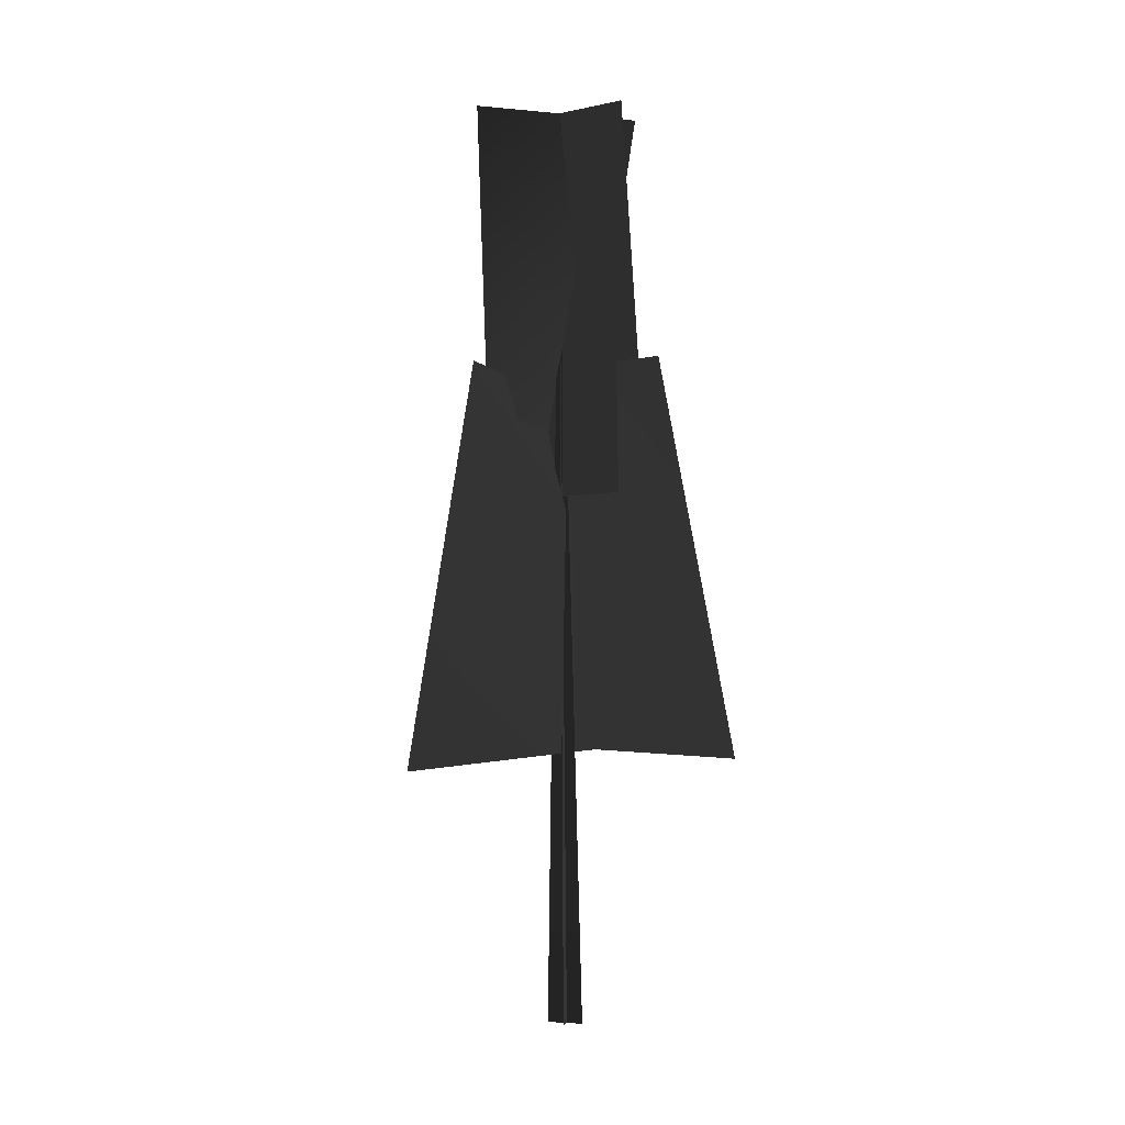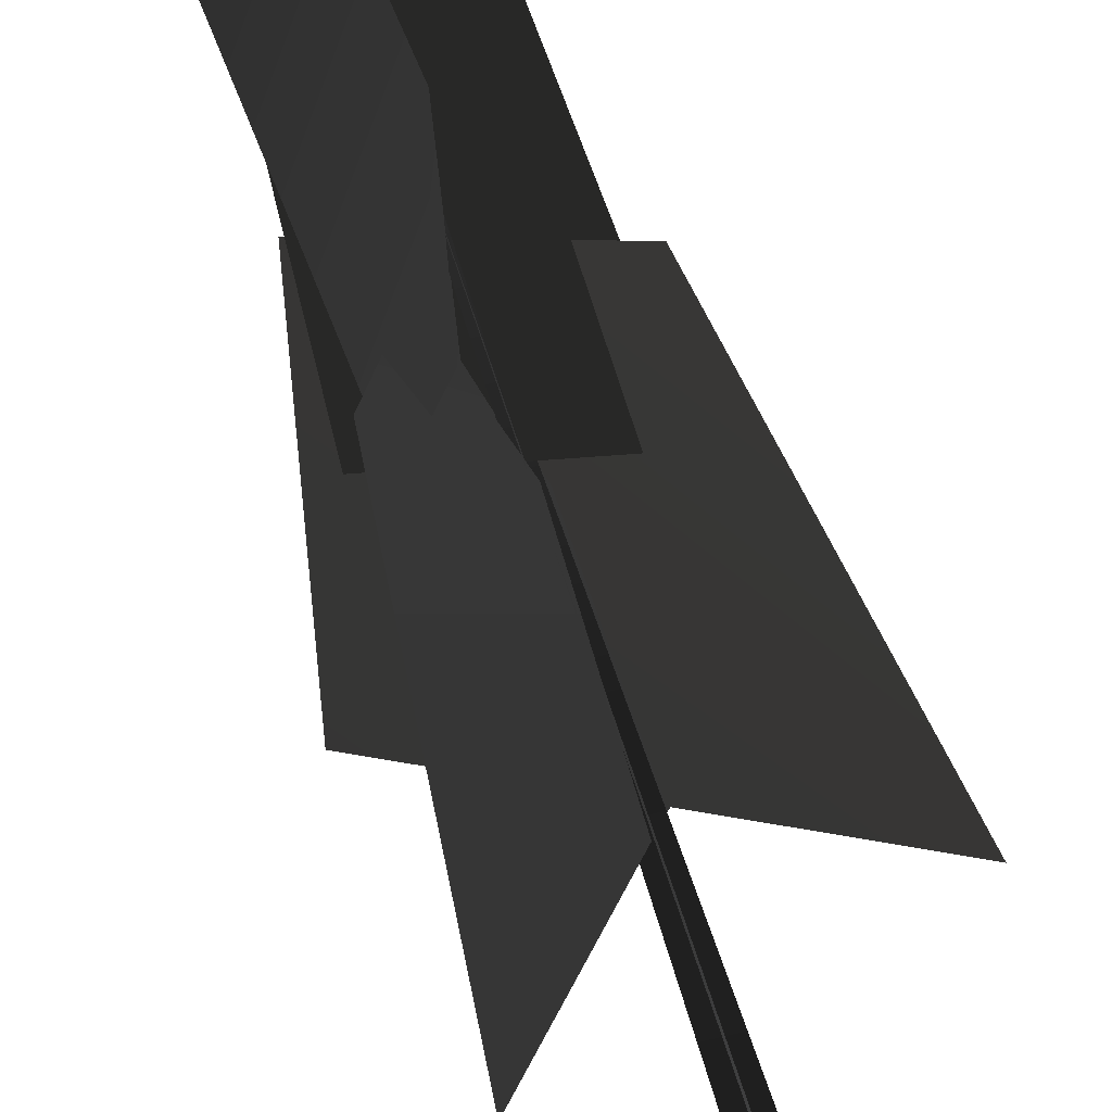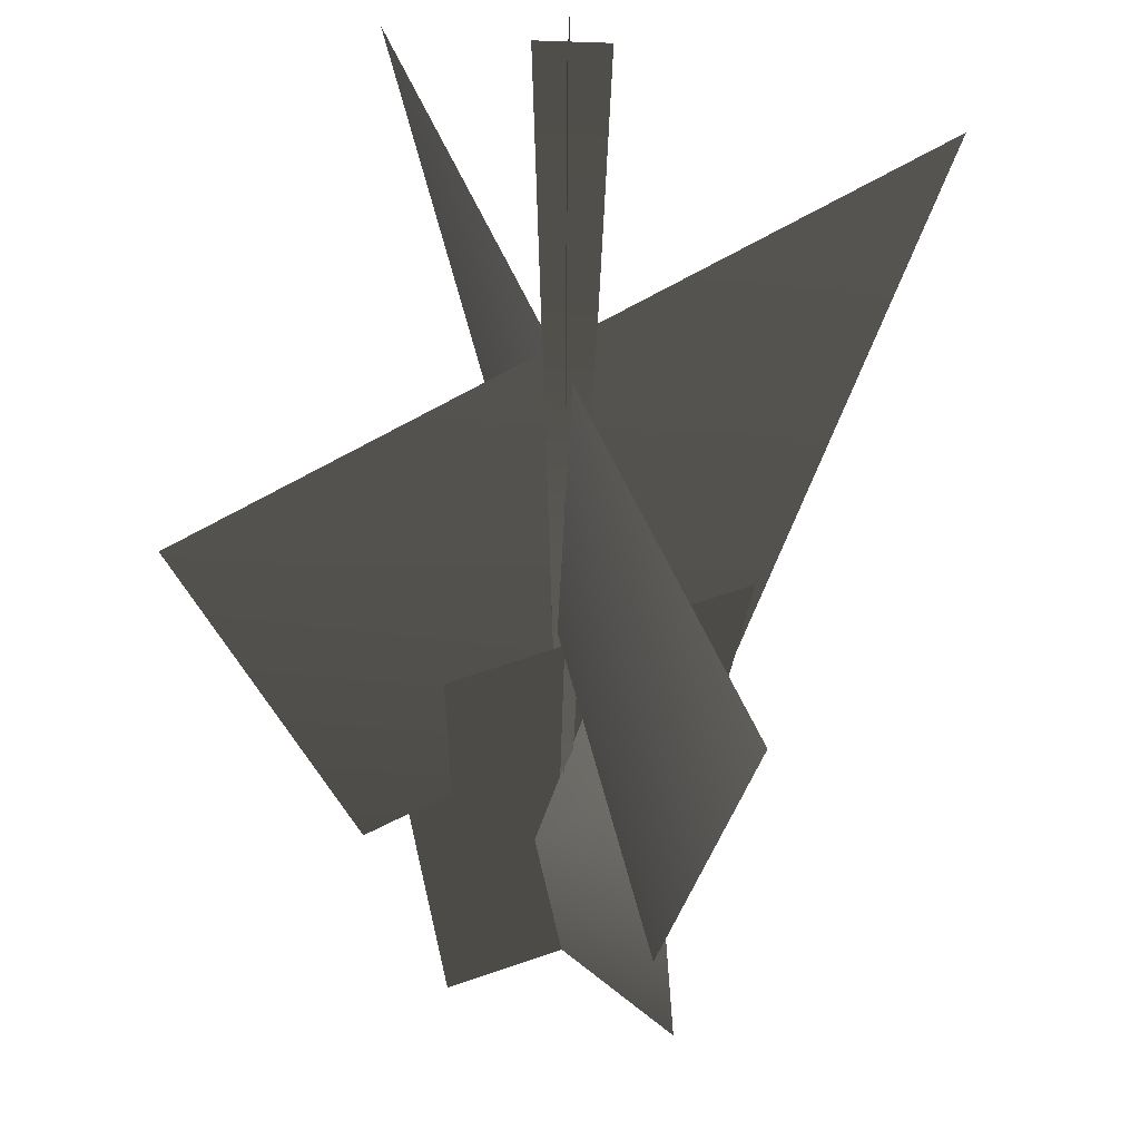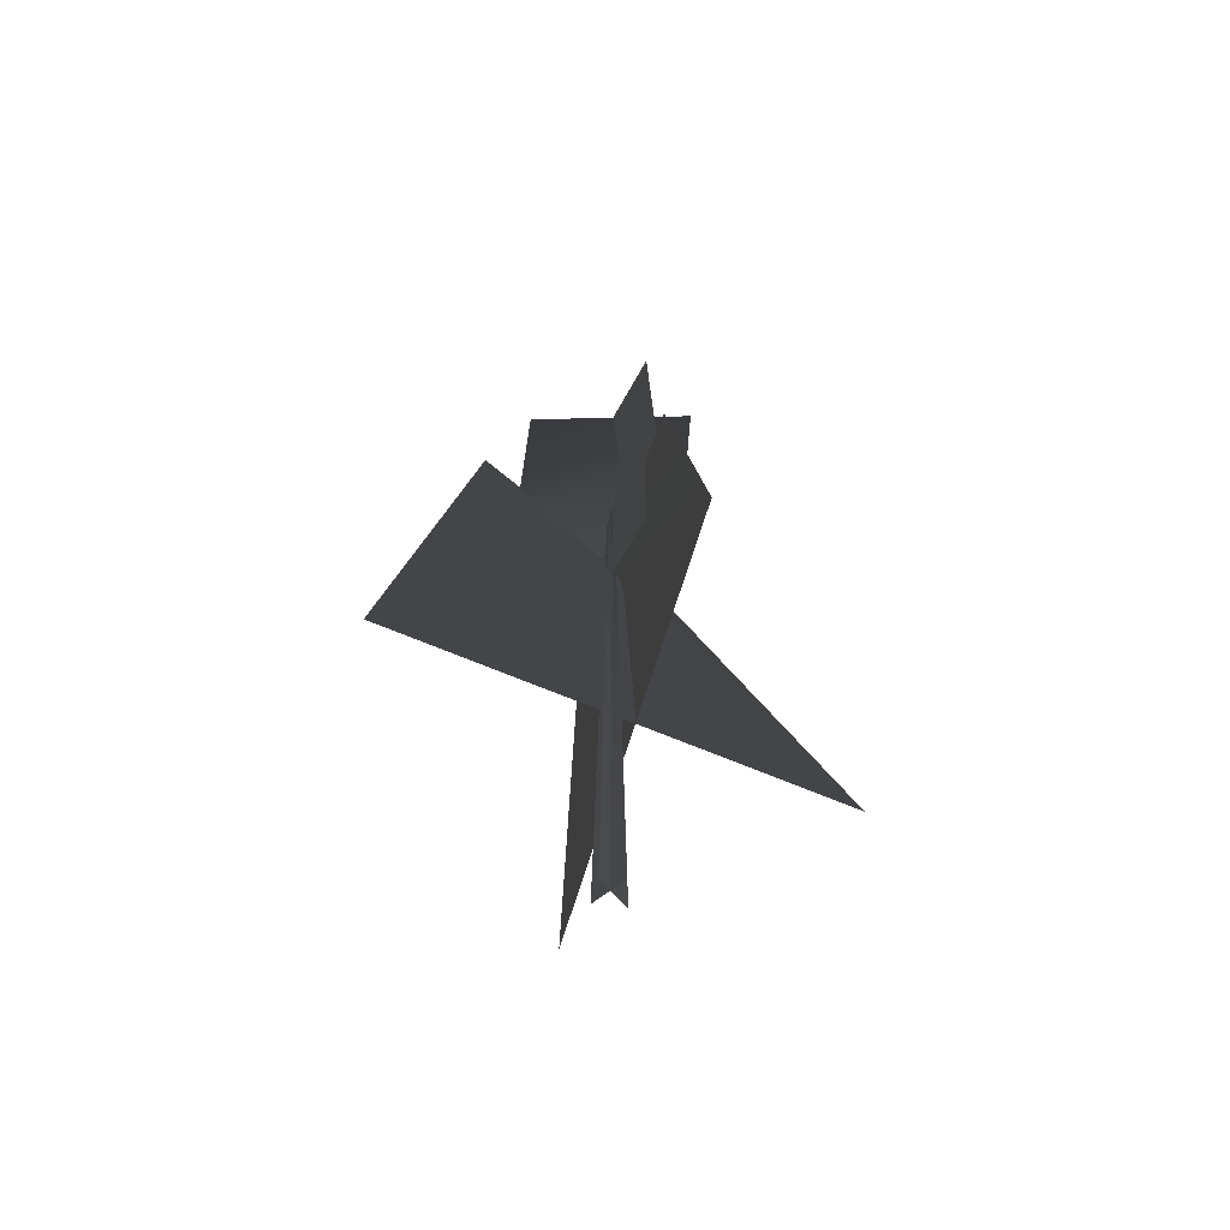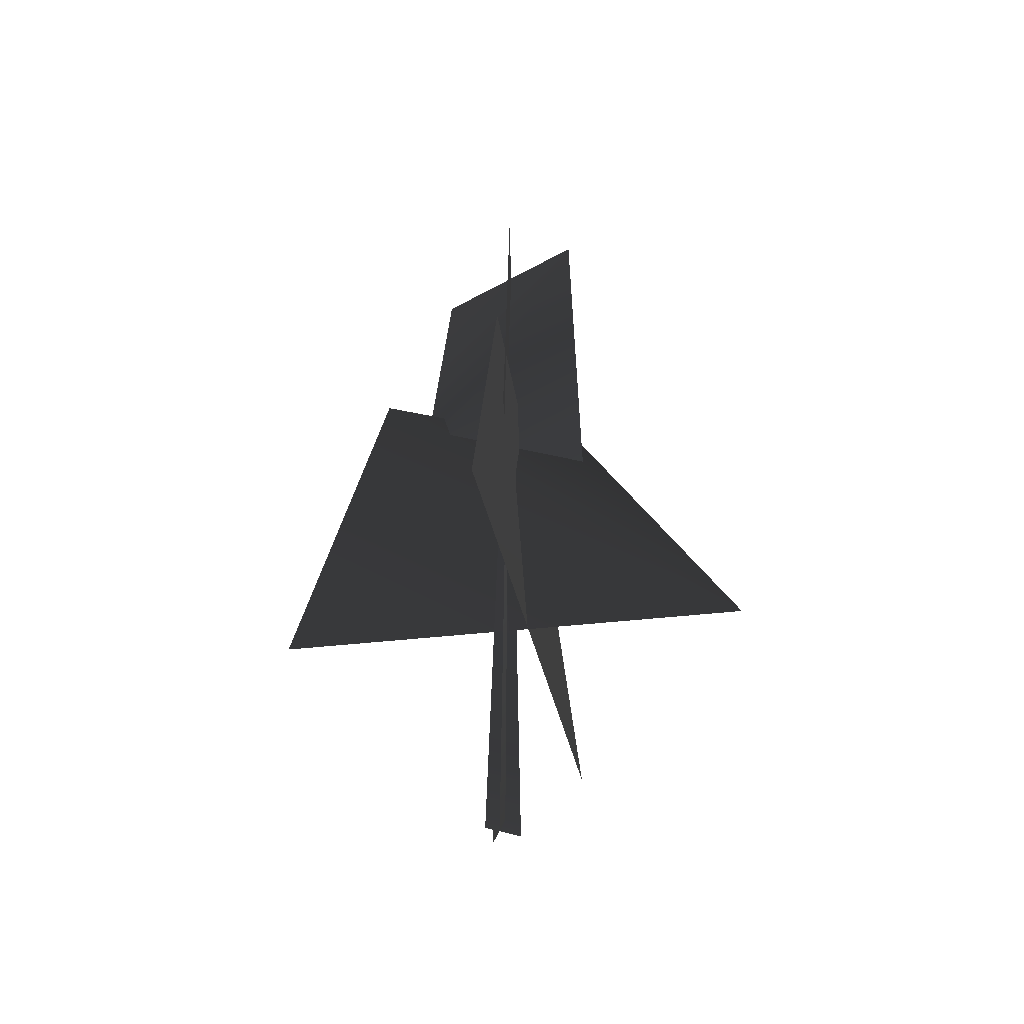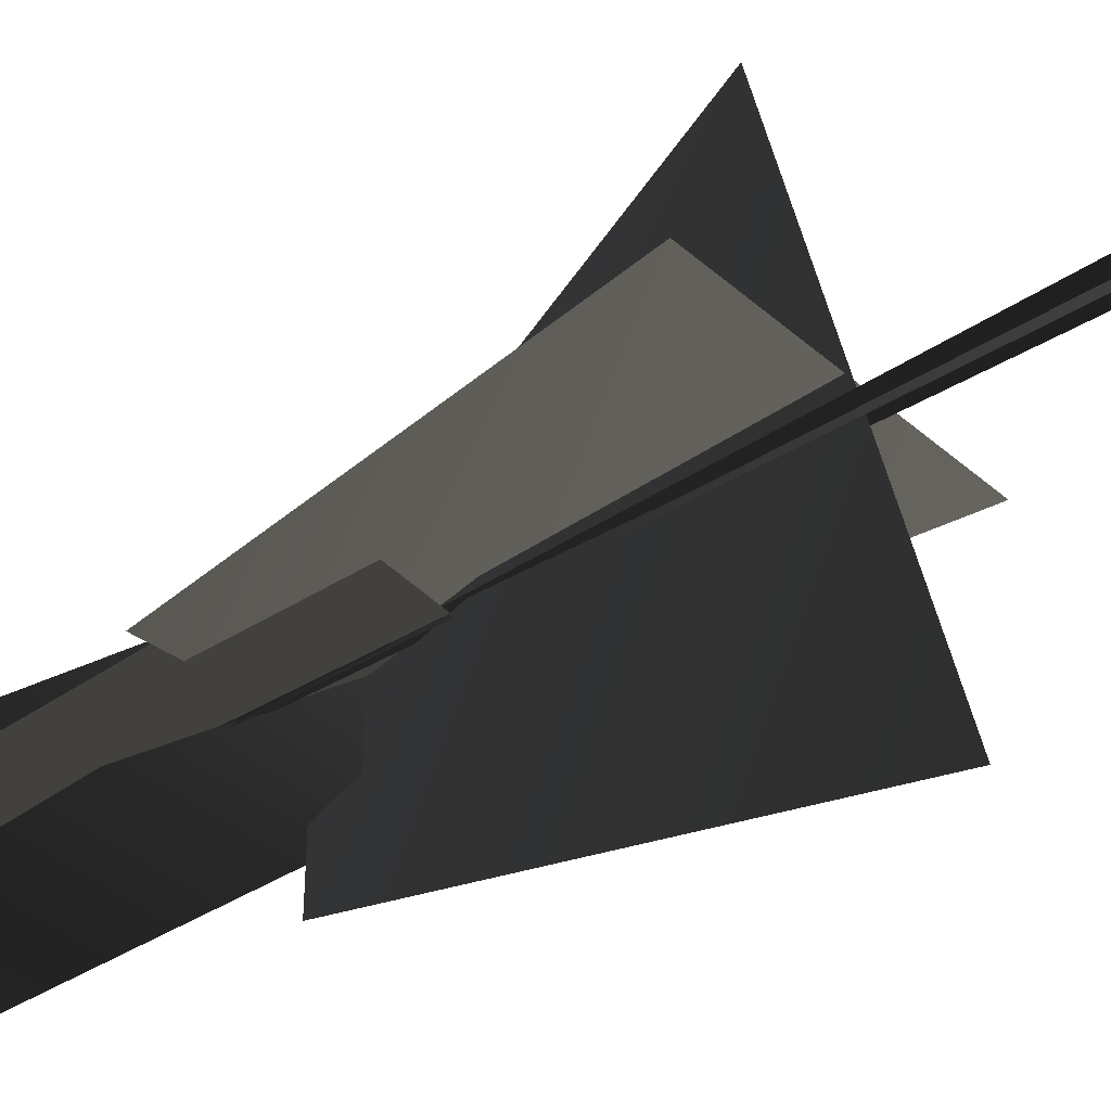
<metadata>
{"format":"obj","ext":"obj","renderer":"f3d","projection":"perspective","resolution":1024,"background":"white","views":[{"elev":-1.7,"azim":-164.0,"up":"+Y"},{"elev":-57.3,"azim":-164.3,"up":"+Z"},{"elev":-31.3,"azim":-1.0,"up":"+Z"},{"elev":-61.4,"azim":-138.6,"up":"+Y"},{"elev":-48.4,"azim":-108.3,"up":"+Y"},{"elev":-53.6,"azim":-58.1,"up":"+Z"}]}
</metadata>
<code>
v 1.208 11.87 -1.938
v -1.258 20.74 1.482
v 0.3705 11.95 2.31
v 1.793 20.68 -1.119
v -2.081 11.89 -0.7485
v 1.608 20.68 0.7281
v 2.489 11.75 0.9168
v -1.396 20.77 -0.3667
v -2.139 6.103 5.124
v 2.138 5.805 -4.678
v 1.279 14.63 -2.89
v 0.4644 14.15 2.292
v -4.344 6.037 -2.192
v 4.661 6.037 3.588
v 2.389 14.79 1.609
v -2.41 14.84 -1.033
v 1.208 11.87 -1.938
v 0.3705 11.95 2.31
v -1.258 20.74 1.482
v 1.793 20.68 -1.119
v -2.081 11.89 -0.7485
v 2.489 11.75 0.9168
v 1.608 20.68 0.7281
v -1.396 20.77 -0.3667
v -2.139 6.103 5.124
v 1.279 14.63 -2.89
v 2.138 5.805 -4.678
v 0.4644 14.15 2.292
v -4.344 6.037 -2.192
v 2.389 14.79 1.609
v 4.661 6.037 3.588
v -2.41 14.84 -1.033
v -0.05434 -0.1375 -0.4408
v 0.2283 19.82 0.1681
v -0.02295 -0.1425 0.3622
v 0.402 -0.1375 -0.1282
v 0.2283 19.82 0.1681
v -0.4014 -0.1425 -0.1097
v -0.05434 -0.1375 -0.4408
v -0.02295 -0.1425 0.3622
v 0.2283 19.82 0.1681
v 0.402 -0.1375 -0.1282
v -0.4014 -0.1425 -0.1097
v 0.2283 19.82 0.1681
g MEP_Con_01_f_LOD_02(Clone)_14656_374
f 1 3 2
f 4 1 2
f 5 7 6
f 8 5 6
f 9 11 10
f 12 11 9
f 13 15 14
f 16 15 13
f 17 19 18
f 20 19 17
f 21 23 22
f 24 23 21
f 25 27 26
f 28 25 26
f 29 31 30
f 32 29 30
f 33 35 34
f 36 38 37
f 39 41 40
f 42 44 43

</code>
